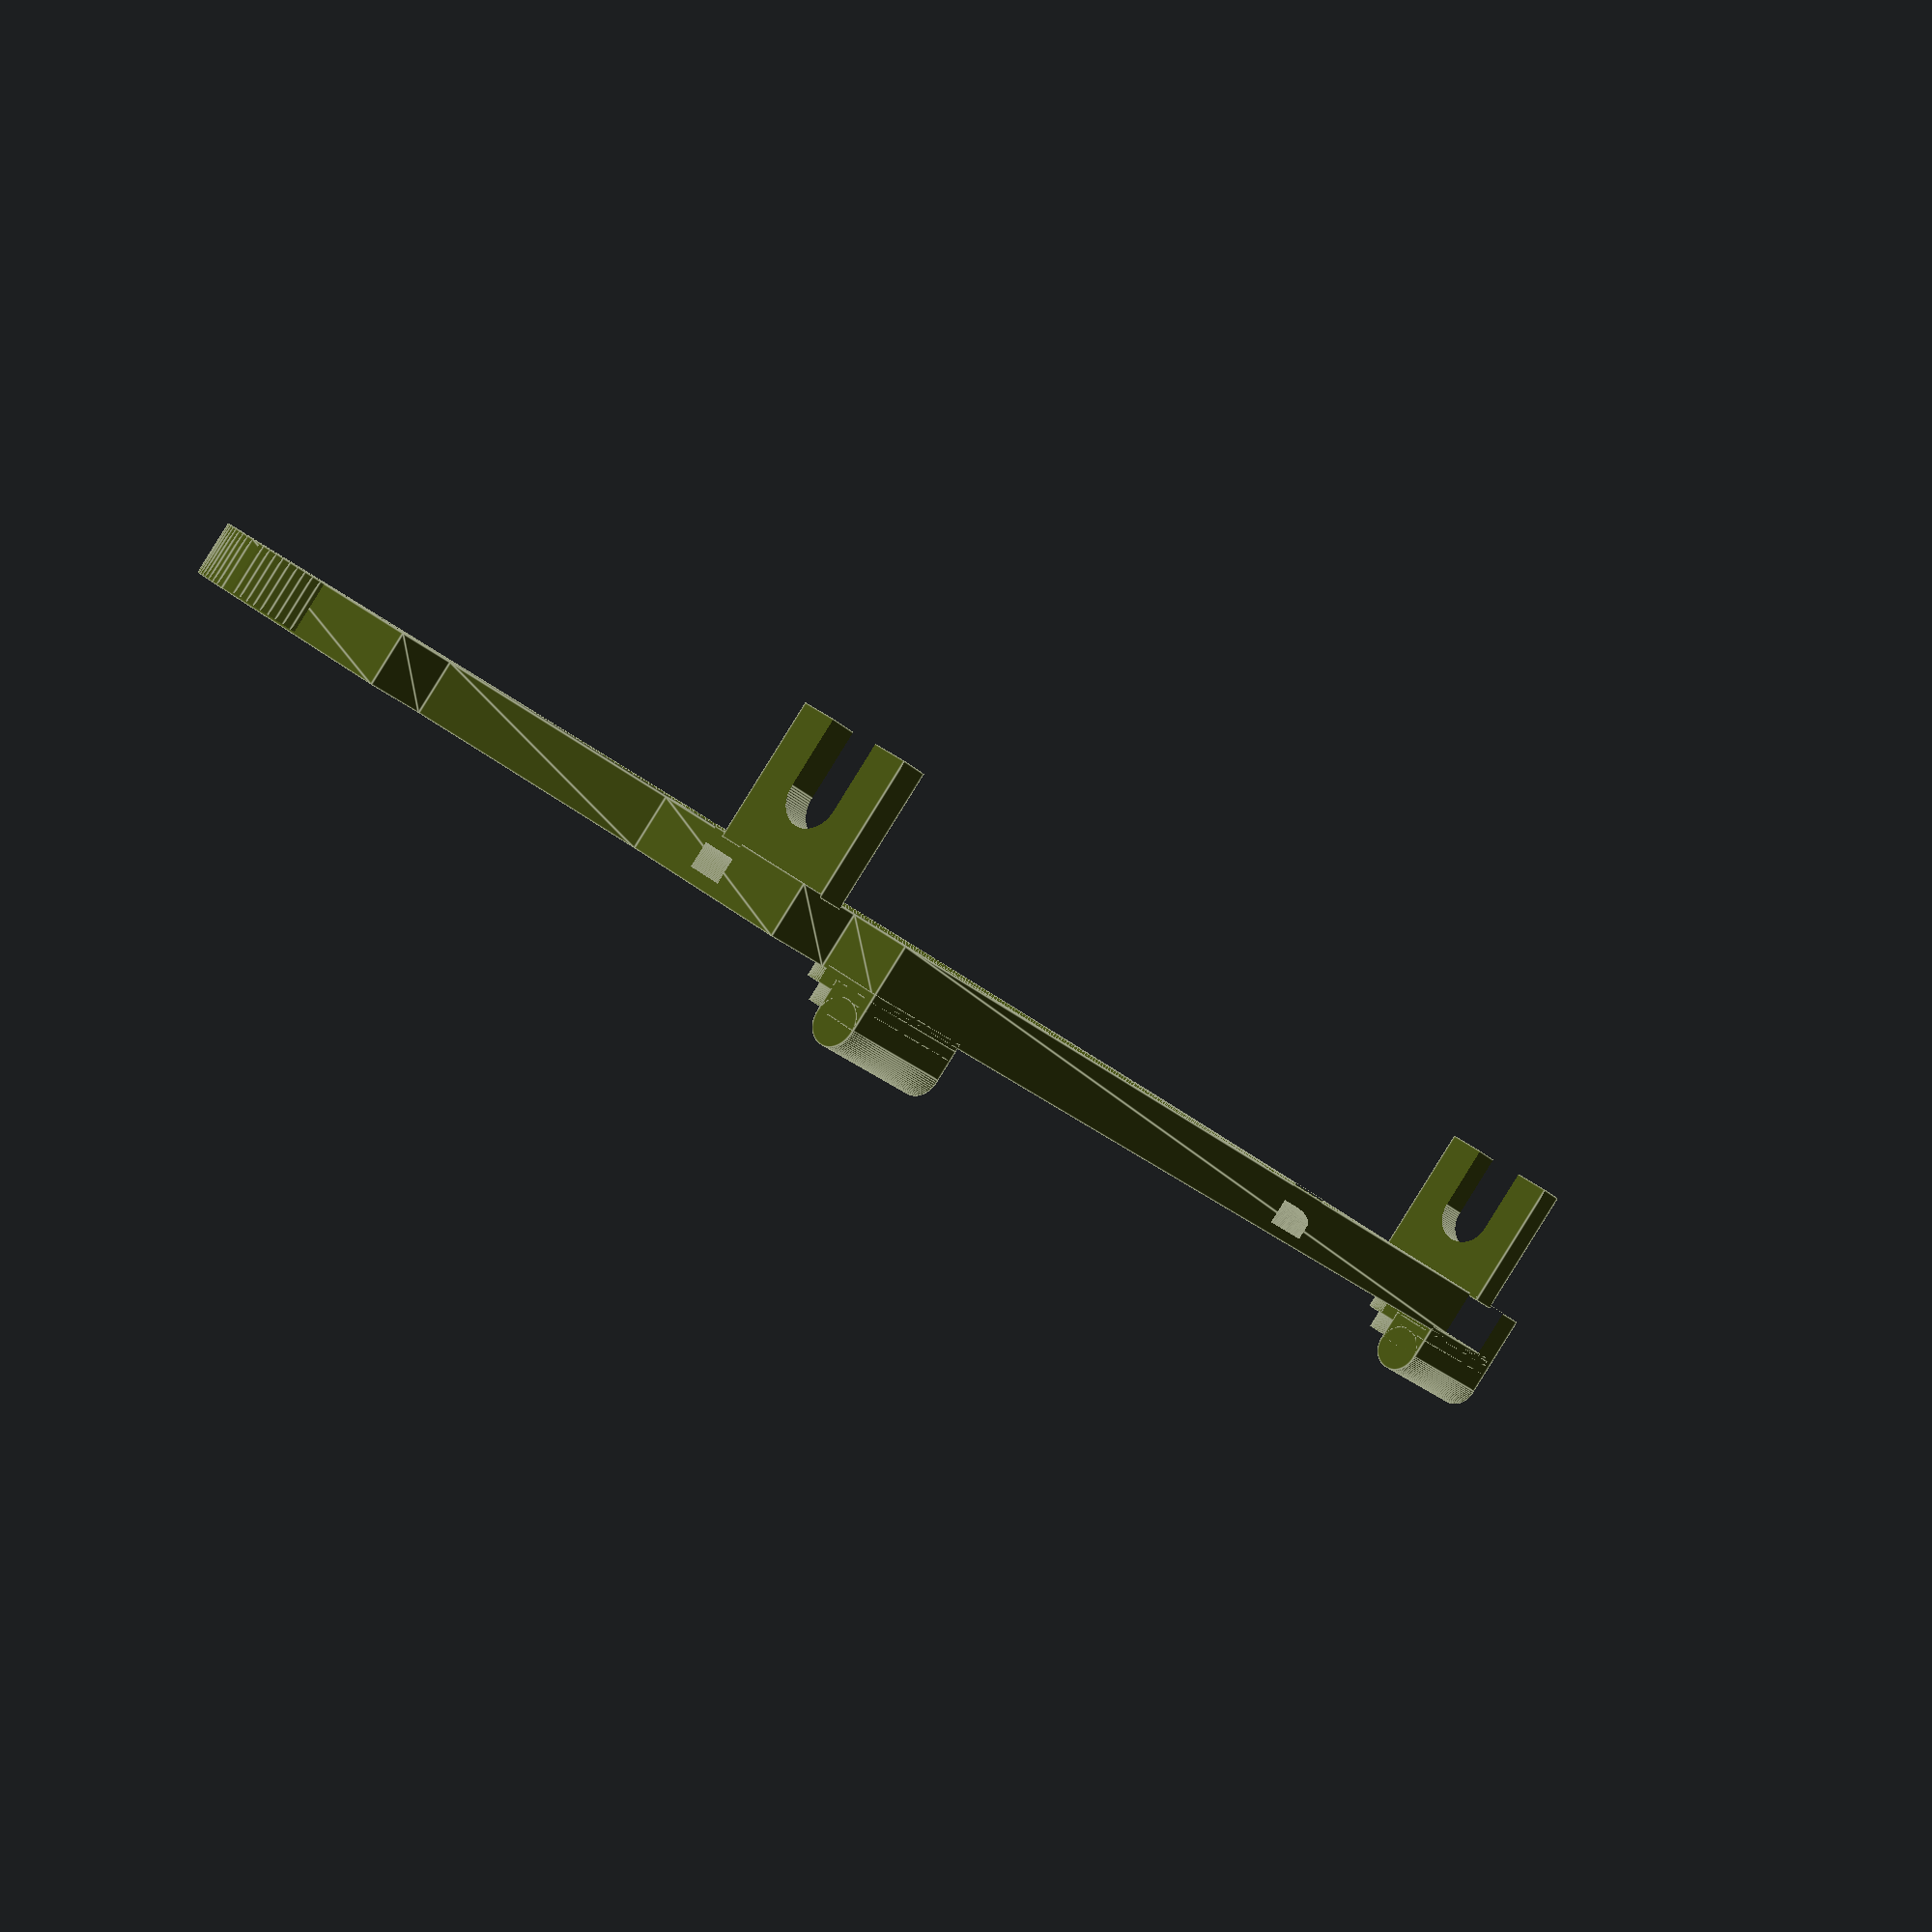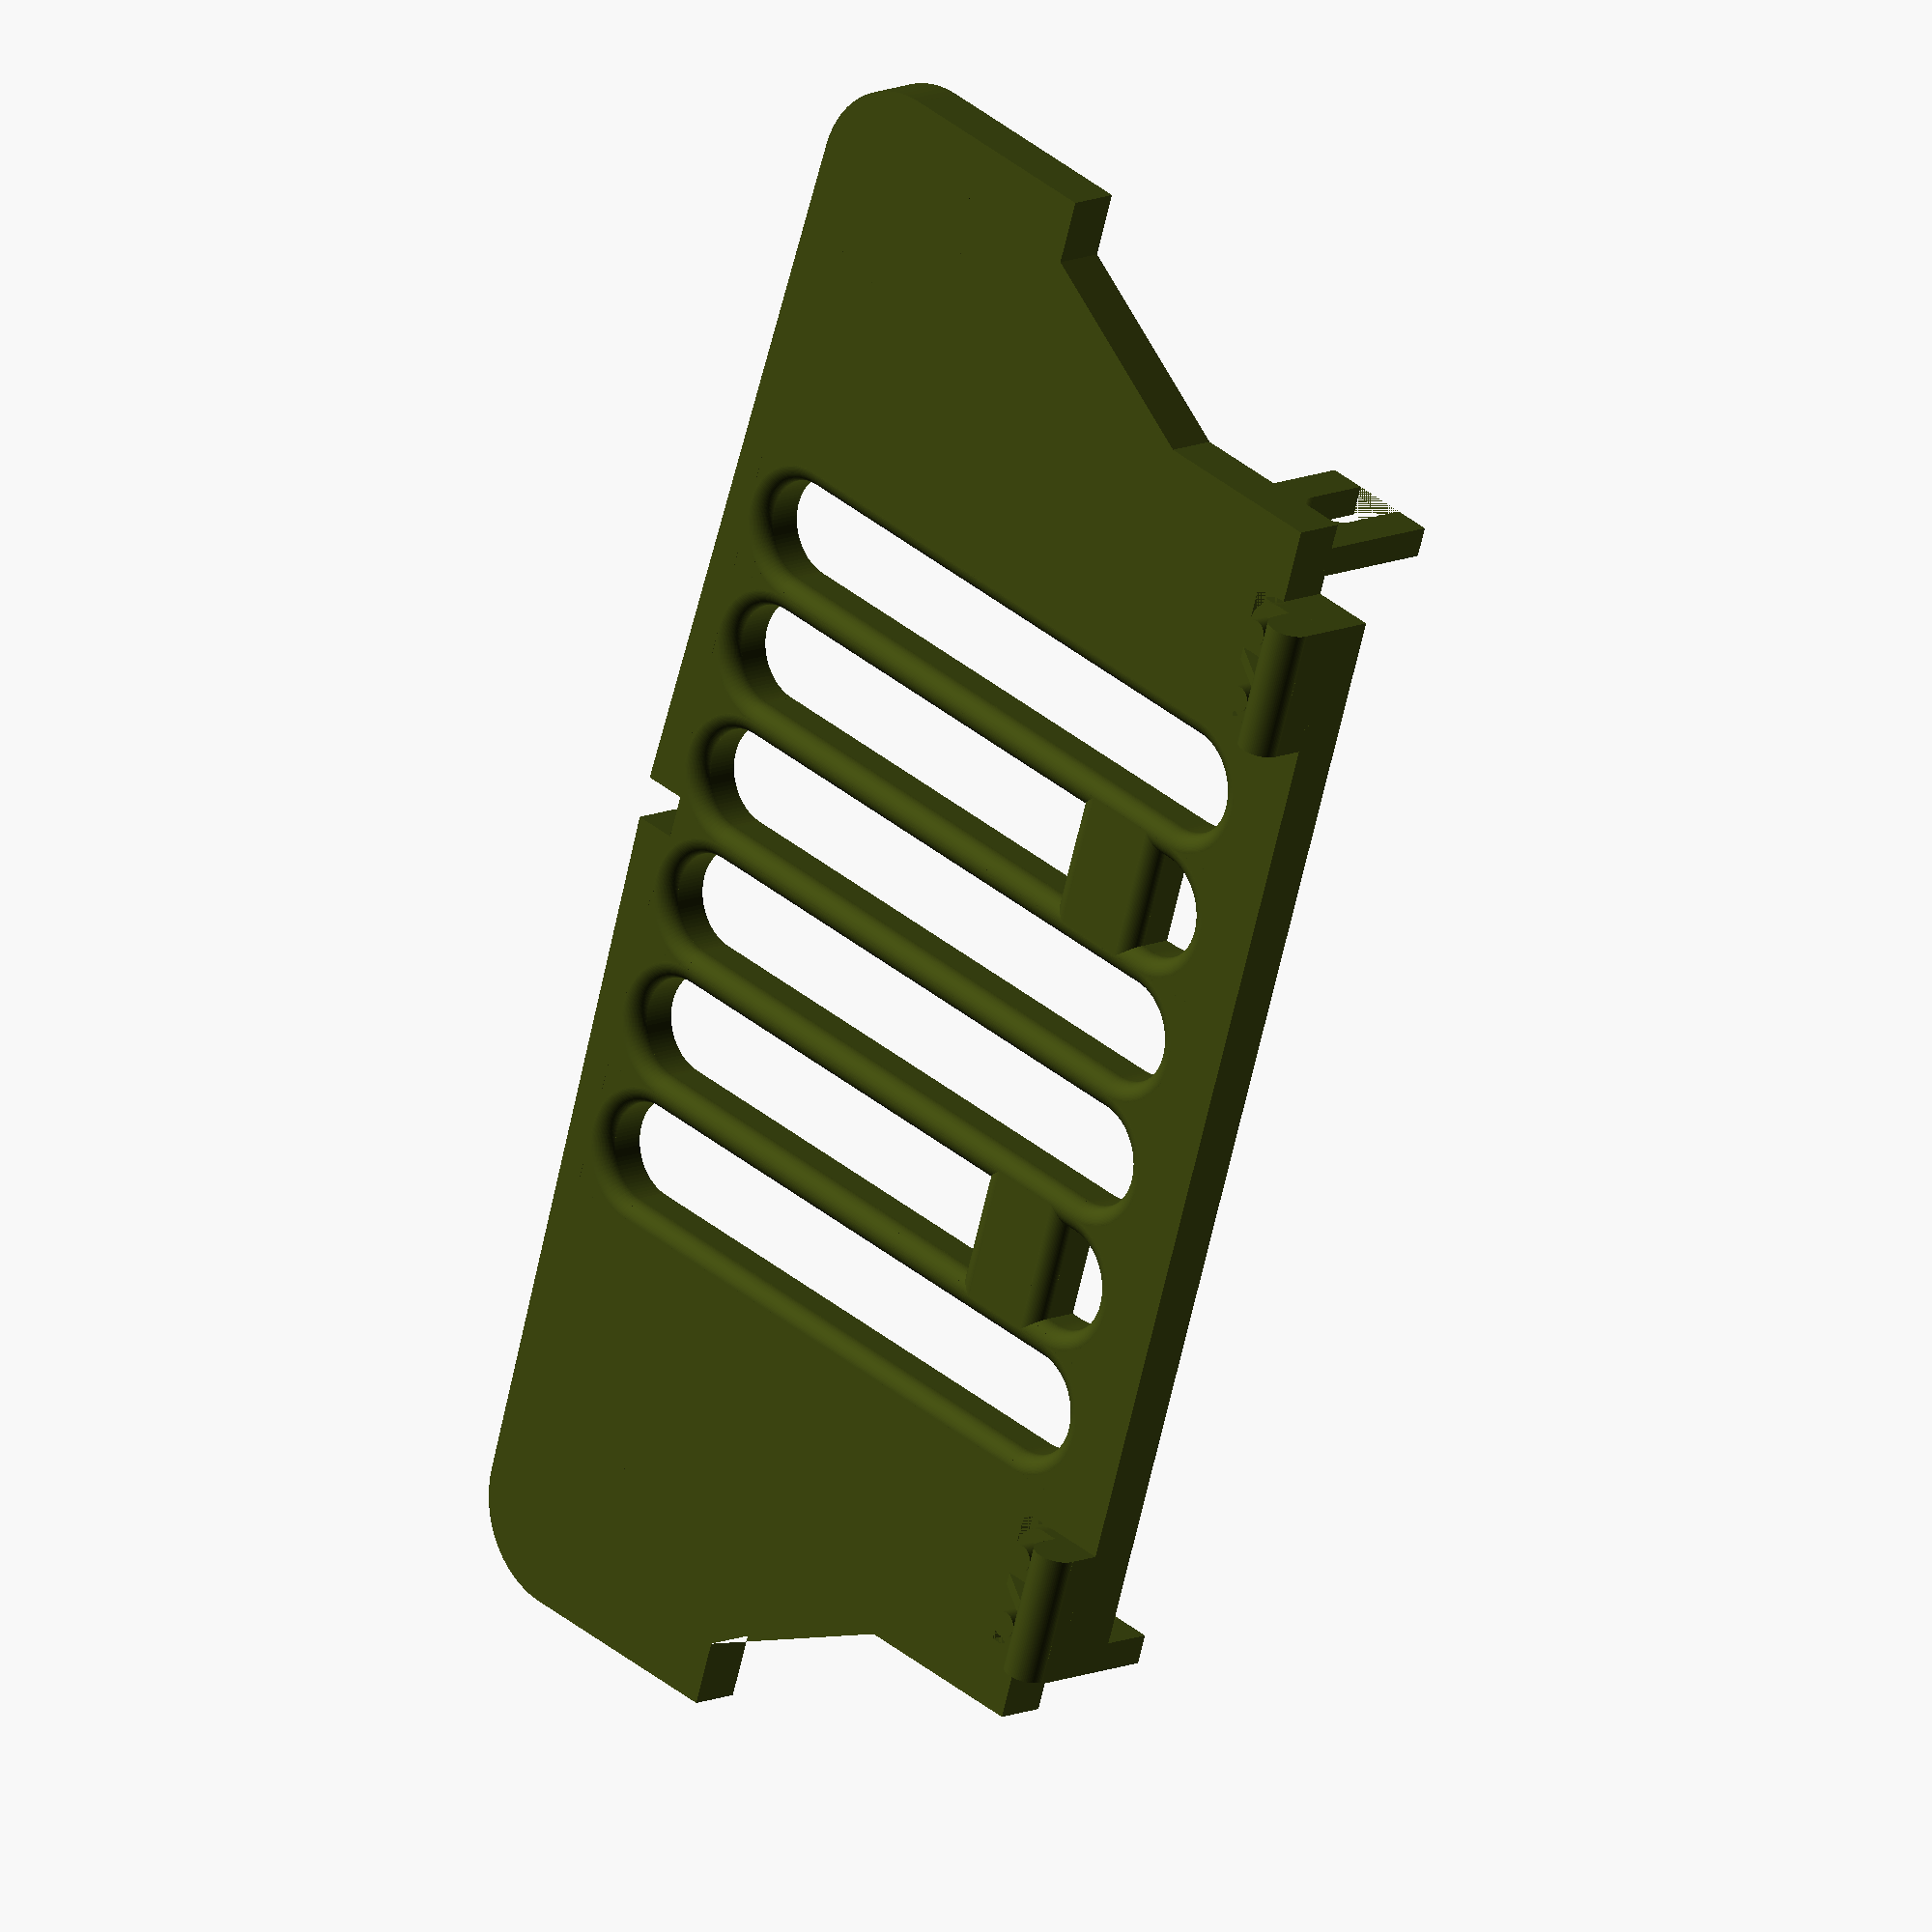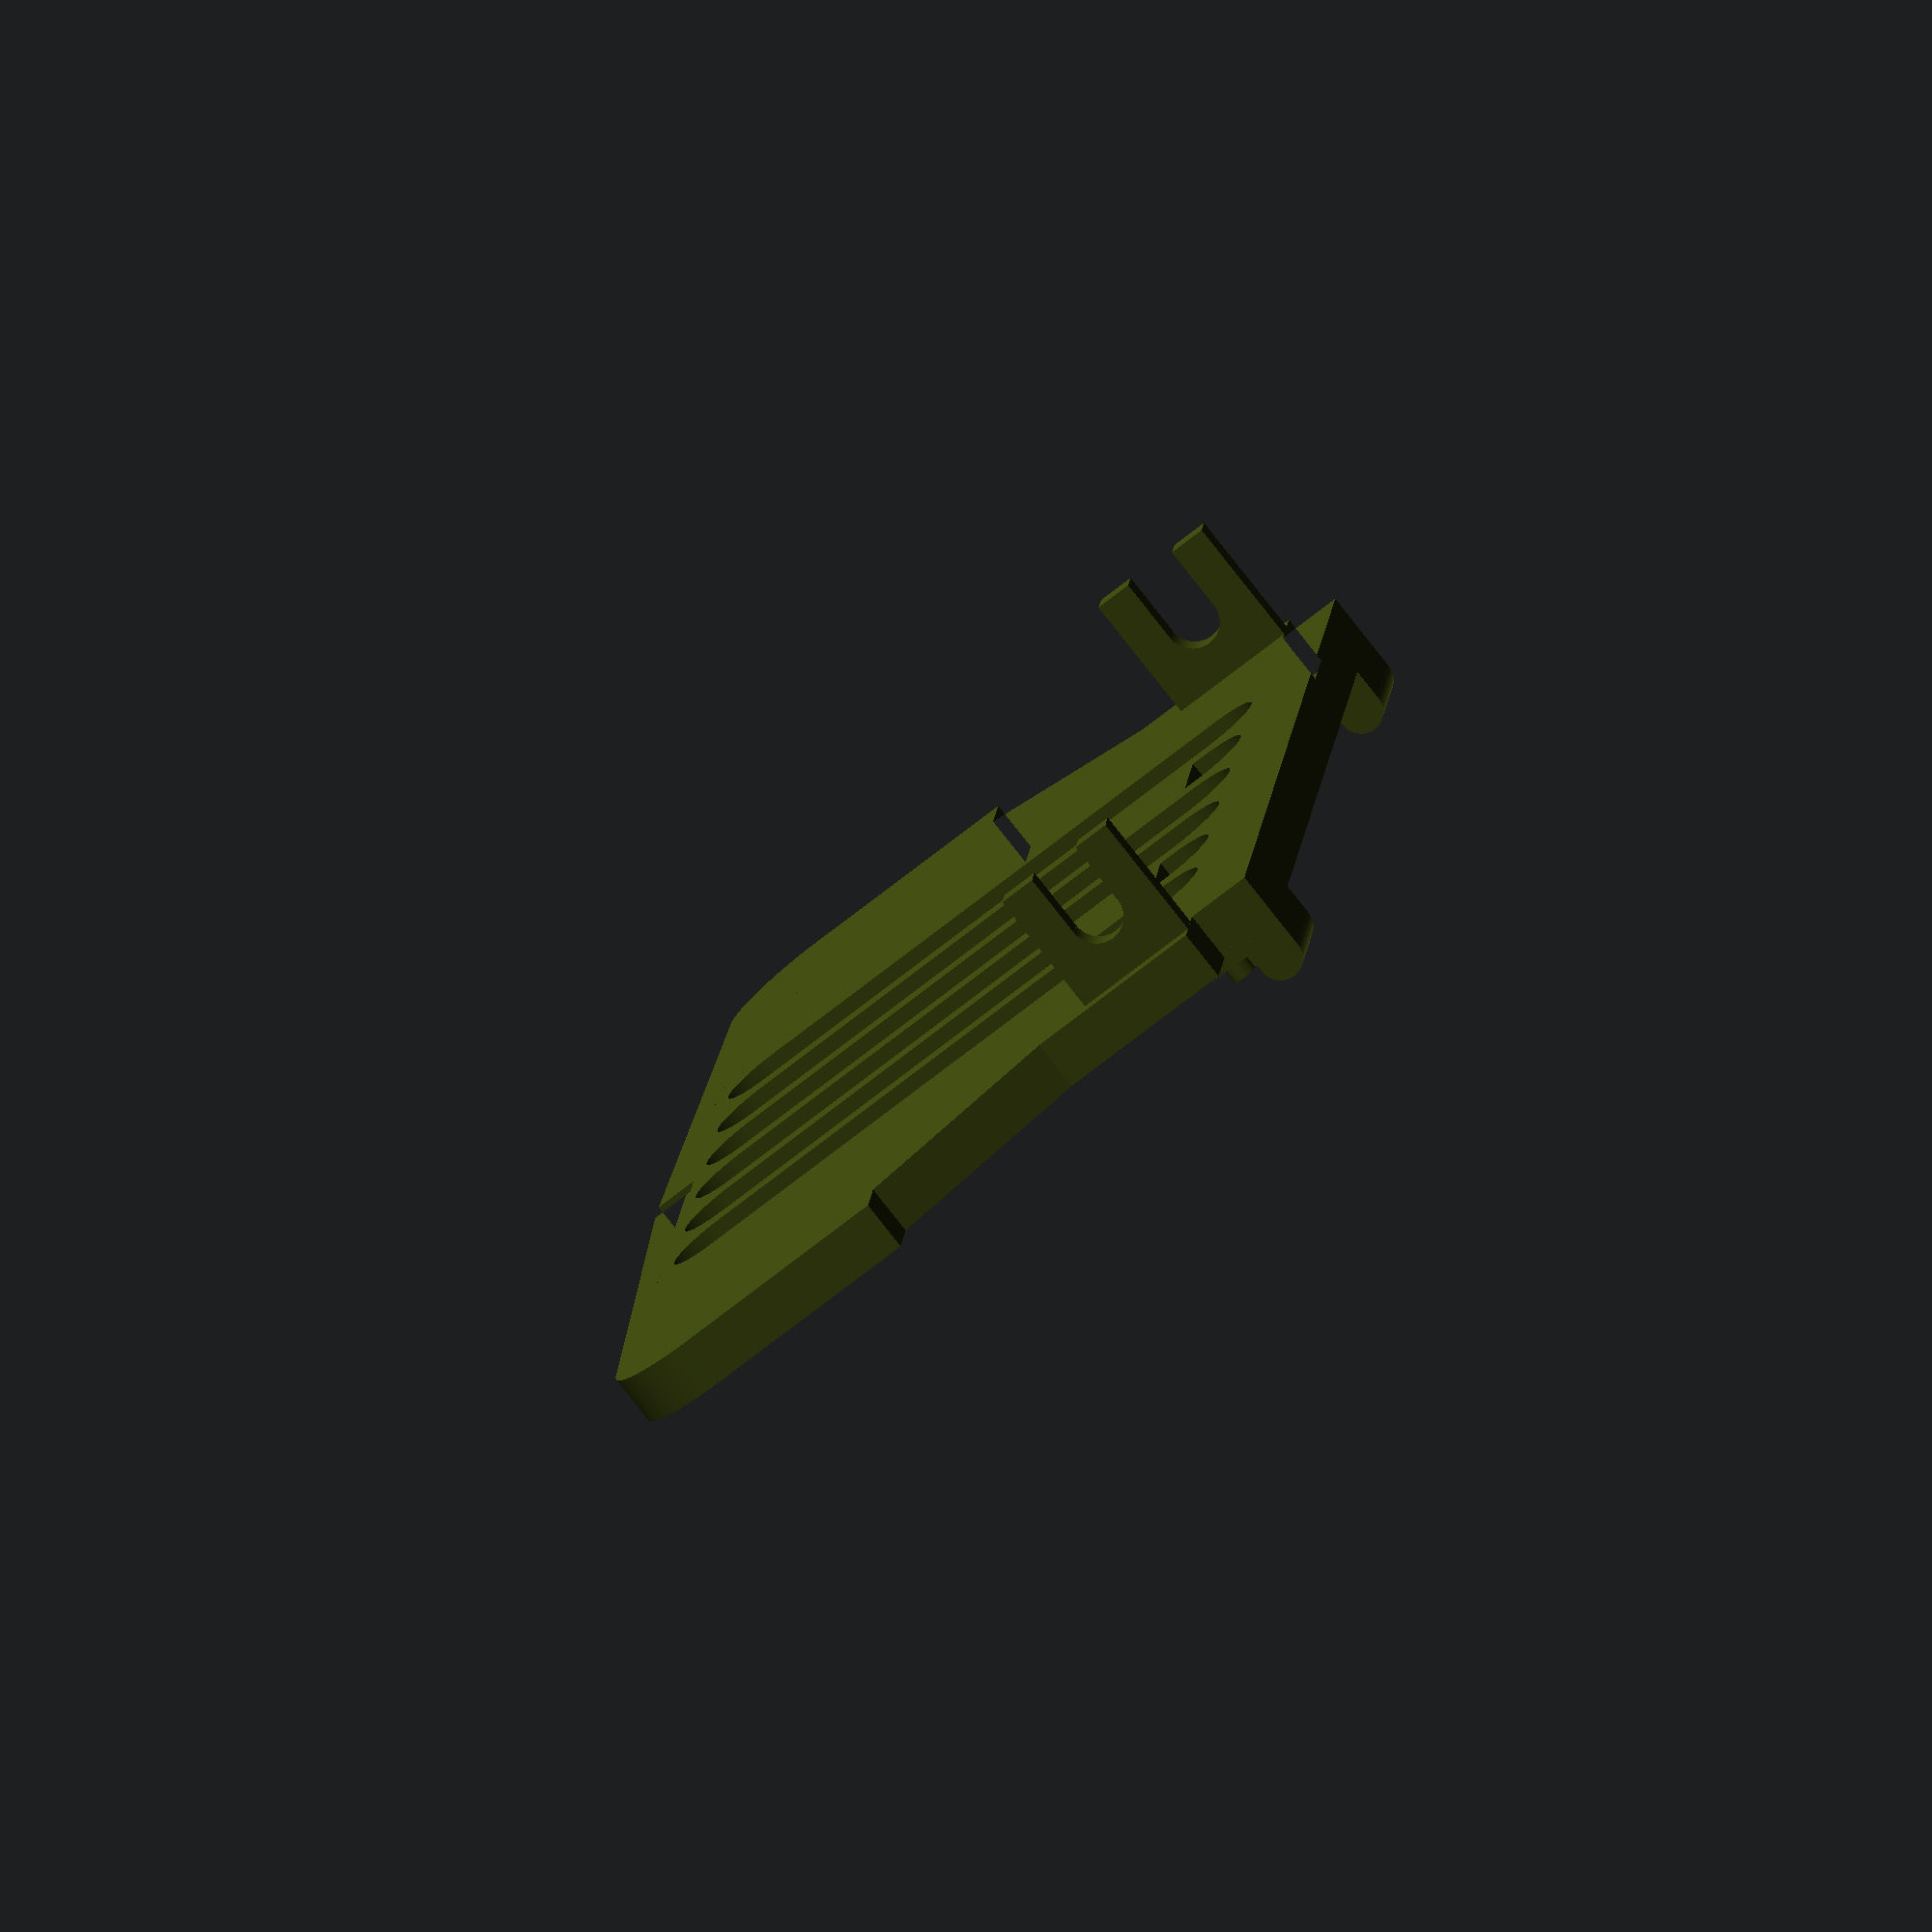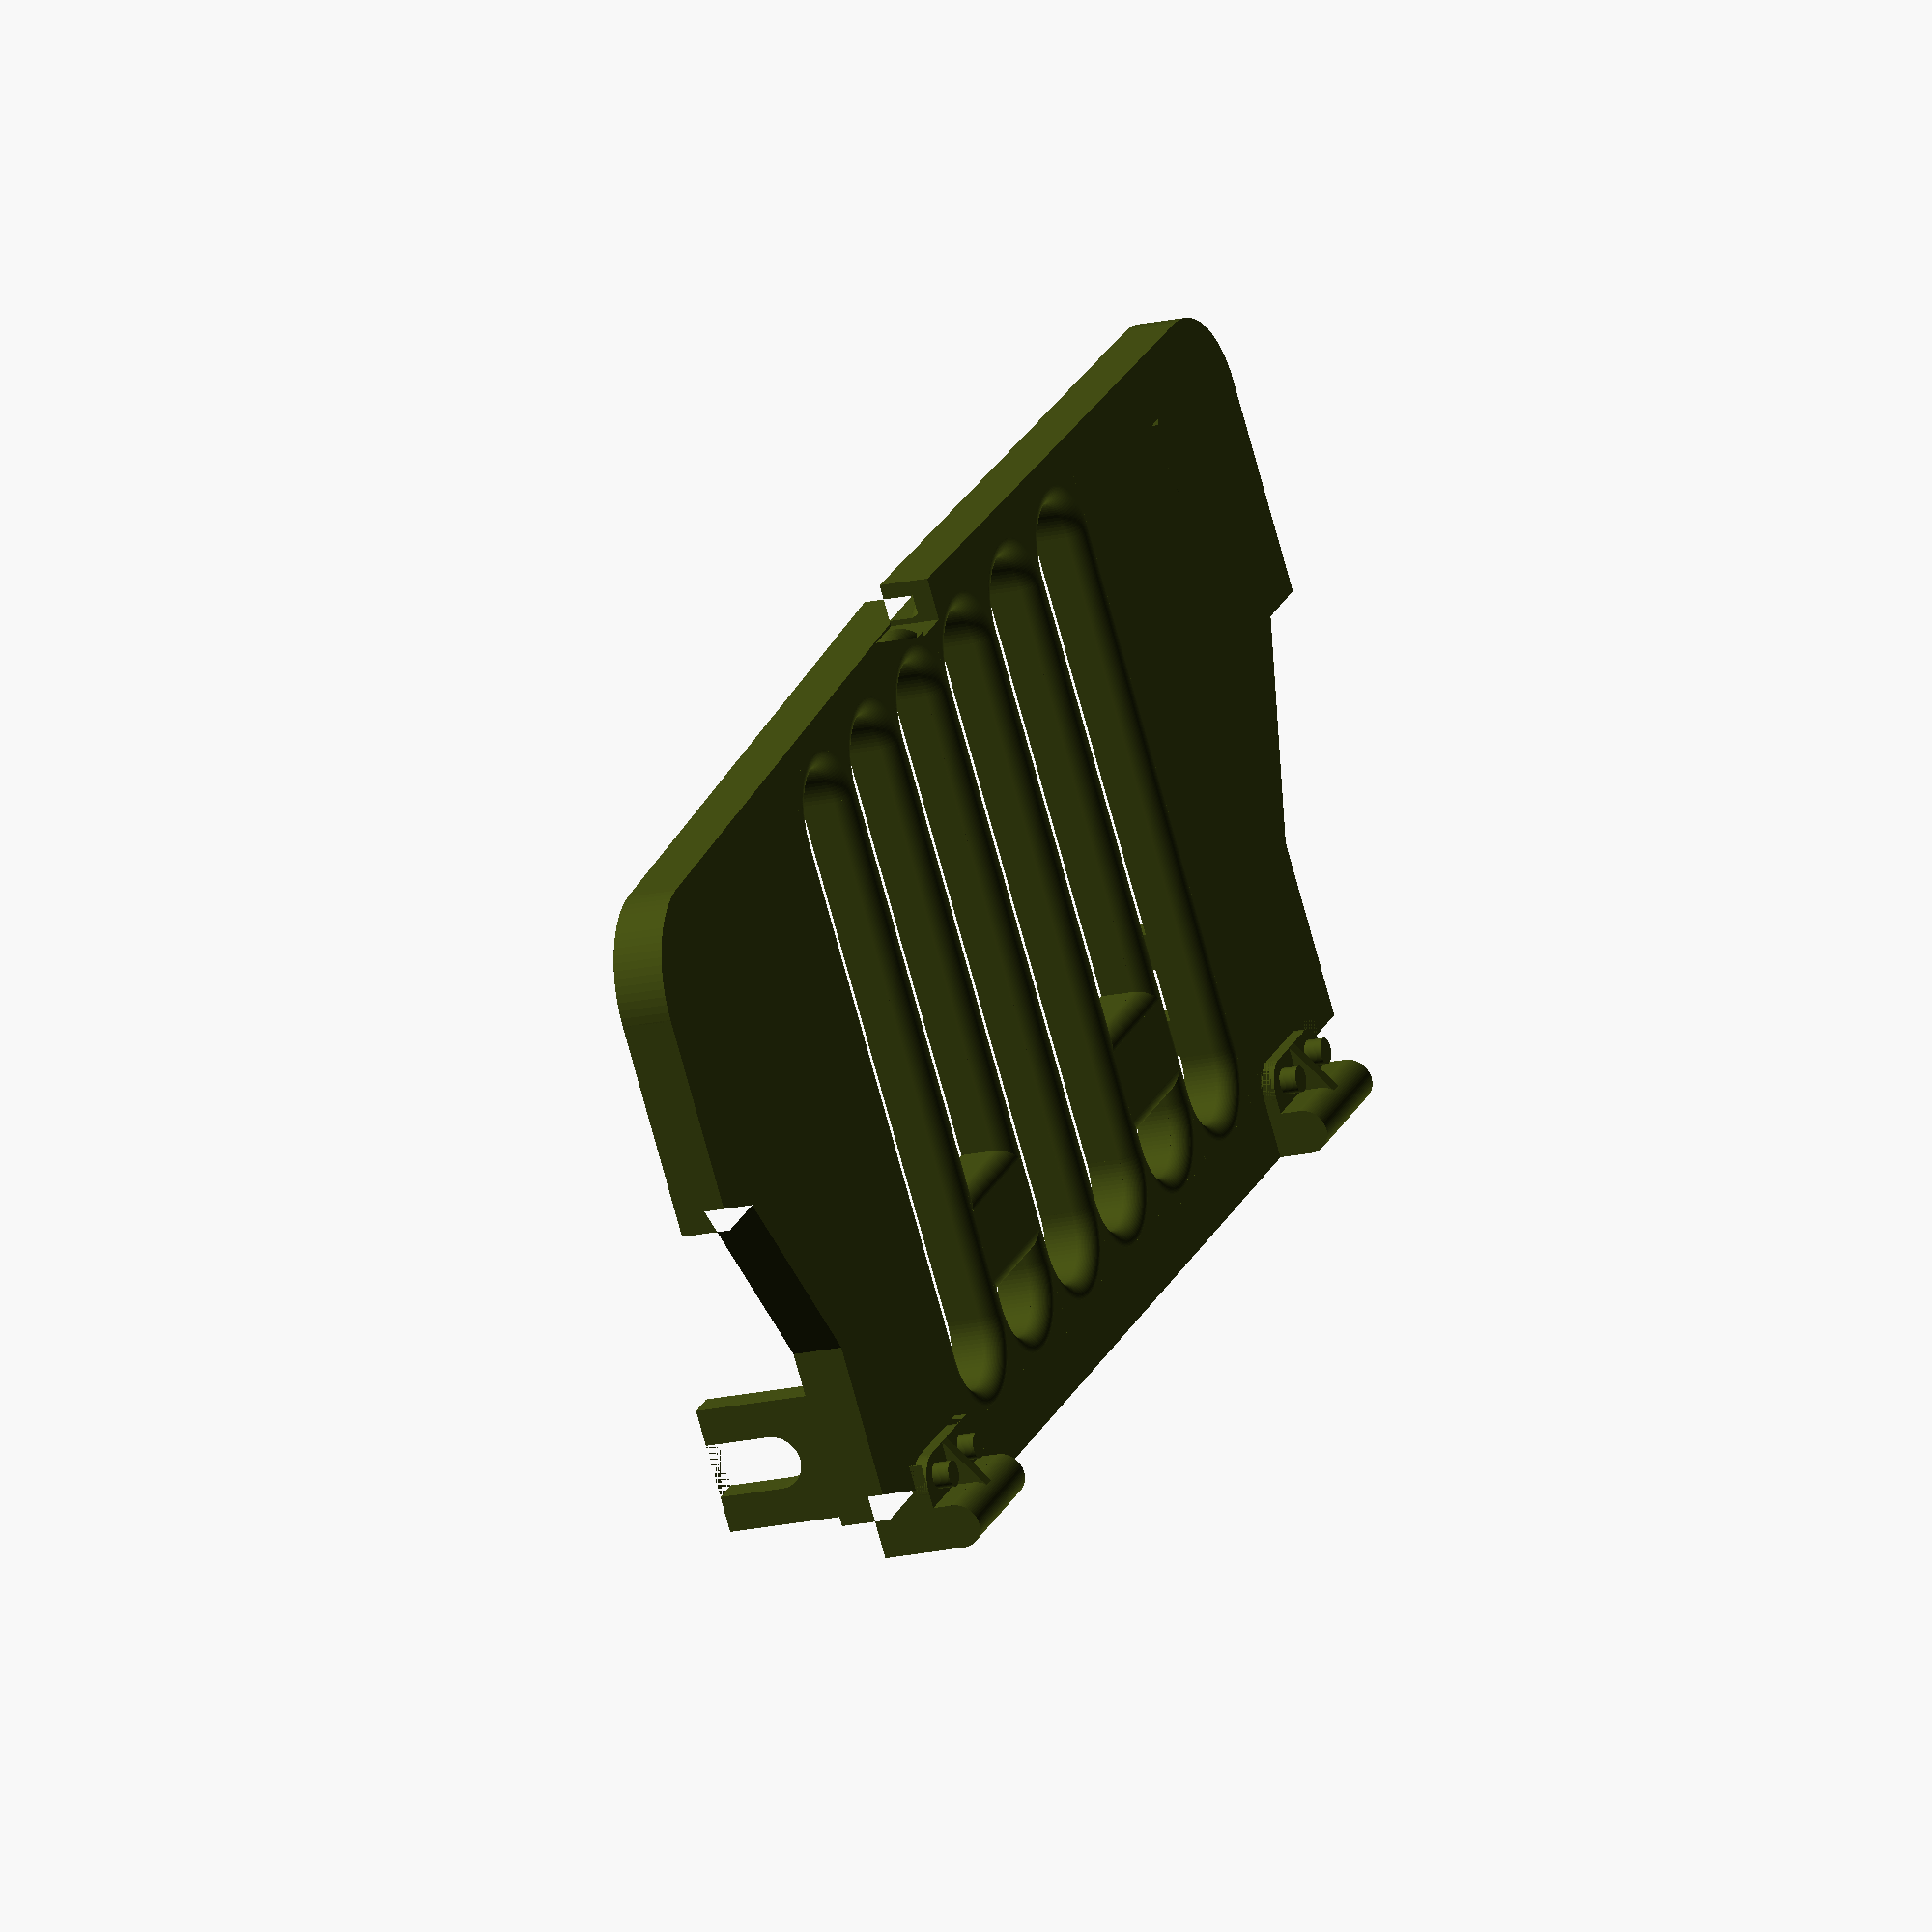
<openscad>
/*
    Isaiah Keating
    grill v2.0
*/

//$fa = 0.1;
//$fs = 0.4;
$fn= 80;

/*
    Tamiya hex colors
    
    #404a13     Olive Drab  XF-62
    #ff7f00     Orange      X-6
*/

module vent()
    {
    y = 6;//38mm
    x = -2;//62626262626 46mm
    hex_color = "#404a13";       
    color(hex_color)
    difference()
        {
        p0 = [6+x, 16+y+x];
        p1 = [6+x, -(16+y+x)];
        p2 = [-(6+x), -(16+y+x)];
        p3 = [-(6+x), 16+y+x];
        p4 = [6+x, 16+y+x];
        points = [p0, p1, p2, p3, p4];
        linear_extrude(height=3)                //3mm thick
        polygon(points);//first
            
        translate([0,10+y,0])
        cylinder(h=20,r=4+(x/2),center=true);
        translate([0,-(10+y),0])
        cylinder(h=20,r=4+(x/2),center=true);
        cube([8+x,20.001+(y*2),20], center = true);
        
        translate([0,10+y,12])
        cylinder(h=20,r=5+(x/2),center=true);
        translate([0,-(10+y),12])
        cylinder(h=20,r=5+(x/2),center=true);
        translate([0,0,12])
        cube([10+x,20.001+(y*2),20], center = true);
        }
        
    translate([0,0,2])
        {
        translate([0,-(10+y),0])
            {
            color(hex_color)
            rotate_extrude(angle = -180)
                {
                translate([5+(x/2), 0, 0])
                circle(r = 1);
                }
            }

        translate([0,10+y,0])
            {
            color(hex_color)
            rotate_extrude(angle = 180)
                {
                translate([5+(x/2), 0, 0])
                circle(r = 1);
                }
            }
        
        color(hex_color)
        rotate([90,0,0])
        translate([-(5+(x/2)),0,0])
        cylinder(h=(20.001+(y*2)),r=1,center=true);

        color(hex_color)
        rotate([90,0,0])
        translate([5+(x/2),0,0])
        cylinder(h=(20.001+(y*2)),r=1,center=true);
        }
    }

module vent_six()
    {
    translate([-20,0,0])
    vent();

    translate([-12,0,0])
    vent();

    translate([-4,0,0])
    vent();

    translate([4,0,0])
    vent();

    translate([12,0,0])
    vent();

    translate([20,0,0])
    vent();
    }
 
module grill_body()
    {
        hex_color = "#404a13";
        color(hex_color)
        difference()
        {
        p0  = [-1.27,22.225];
        p1  = [-42.418,21.039];
        p2  = [-42.418,15.197];//center of radius
        p3  = [-48.26,15.197];
        p4  = [-48.26,2.167];
        p5  = [-44.45,2.167];
        p6  = [-38.1,-9.271];
        p7  = [-38.1,-19.939];
        p8  = [-33.655,-19.939];
        p9  = [-33.655, -23.749];
        p10 = [33.655, -23.749];
        p11 = [33.655,-19.939];
        p12 = [38.1,-19.939];
        p13 = [38.1,-9.271];
        p14 = [44.45,2.167];
        p15 = [48.26,2.167];
        p16 = [48.26,15.197];
        p17 = [42.418,15.197];//center of radius
        p18 = [42.418,21.039];
        p19 = [1.27,22.225];
        p20 = [1.27,19.685];
        p21 = [-1.27,19.685];
        p22 = [-1.27,22.225];
        points = [p0, p1, p2, p3, p4, p5, p6, p7, p8, p9, p10, p11, p12, p13, p14, p15, p16, p17, p18, p19, p20, p21, p22];
        linear_extrude(height=3)                //3mm thick
            polygon(points);
                cube([48,40,20], center = true);
        }
        color(hex_color)
            translate([42.418,15.197])
                cylinder(3,5.842,5.842,false);
        color(hex_color)
            translate([-42.418,15.197])
                cylinder(3,5.842,5.842,false);
    }
 //*
hex_color = "#404a13";    
color(hex_color)
difference()//fixes extruded circle in top notch.  Put this into vent_six ????????????
    {
    vent_six();
    translate([0,20.955])
        cube([2.540,2.540,20], center = true);
    }
   
grill_body();
//*/
module vent_connector()
    {
        hex_color = "#404a13";
        color(hex_color)
        difference()
            {
                color(hex_color)
                cube([8.026,6.353,3], center = false);
                
                translate([0,5.353,2])
                    cube([8.026,6.353,3]);
                translate([0,-5.353,2])
                    cube([8.026,6.353,3]);
            }

        color(hex_color)
            rotate([0,90,0])
                translate([-2,1,0])
                    cylinder(8.026, 1, center = false);
        color(hex_color)
            rotate([0,90,0])
                translate([-2,5.353,0])
                    cylinder(8.026, 1, center = false);
    }
//*
translate([8.026,-15.24,0])
    vent_connector();

translate([-16.052,-15.24,0])
    vent_connector();
//*/
module grill_hinge()
    {
        hex_color = "#404a13";
        difference()
            {
                color(hex_color)
                    cube([7.75,5.25,1], center = false);
                color(hex_color)
                    translate([-.001,3.50,-1])
                        cube([1.751,1.751,5], center = false);
                color(hex_color)
                    translate([6.001,3.50,-1])
                        cube([1.751,1.751,5], center = false);
            }
        color(hex_color)
            translate([1.75,3.5,0])
                cylinder(1, d = 3.5, center = false);
        color(hex_color)
            translate([6,3.5,0])
                cylinder(1, d = 3.5, center = false);
        color(hex_color)
            translate([0,0,0.4])
                cube([7.75,2.6,1.7], center = false);//1.3 r
        color(hex_color)
            rotate([0,90,0])
                translate([-2.2,1.3,0])
                    cylinder(7.75, d = 2.6, center = false);
            
        p0 = [0,0];
        p1 = [0,3.55];
        p2 = [2.42,0];
        p3 = [0,0];
        points = [p0, p1, p2, p3,];
            translate([4.25,1.7,0.999])
                color(hex_color)
                    rotate([0,-90,0])
                        linear_extrude(height=0.75)
                            polygon(points);
                            
        color(hex_color)
            translate([1.75,3.9,0])
                cylinder(2, d = 1.5, center = false);
        color(hex_color)
            translate([6,3.9,0])
                cylinder(2, d = 1.5, center = false);
        
    }
//*
translate([25.905,-23.749,2.75])
    grill_hinge();
    
translate([-33.655,-23.749,2.75])
    grill_hinge();
//*/
    
module slot_connectors()
    {
        hex_color = "#404a13";
        color(hex_color)
        difference()
            {
                cube([1.778,7.493,7.820], center = false);//added .200 to z to merge
                rotate([0,90,0])
                    translate([-3.8735,3.7465,-5])
                        cylinder(10, d = 3.175, center = false);
                translate([-2,2.159,-.001])
                    cube([5,3.175,3.875], center = false);
            }
    }
//*
translate([34.798,-19.939,-7.620])
    slot_connectors();
translate([-36.449,-19.939,-7.620])
    slot_connectors();
//*/


























</openscad>
<views>
elev=89.9 azim=51.4 roll=148.1 proj=p view=edges
elev=167.9 azim=108.1 roll=136.0 proj=o view=wireframe
elev=259.8 azim=264.4 roll=321.9 proj=o view=solid
elev=197.2 azim=142.0 roll=245.1 proj=o view=solid
</views>
